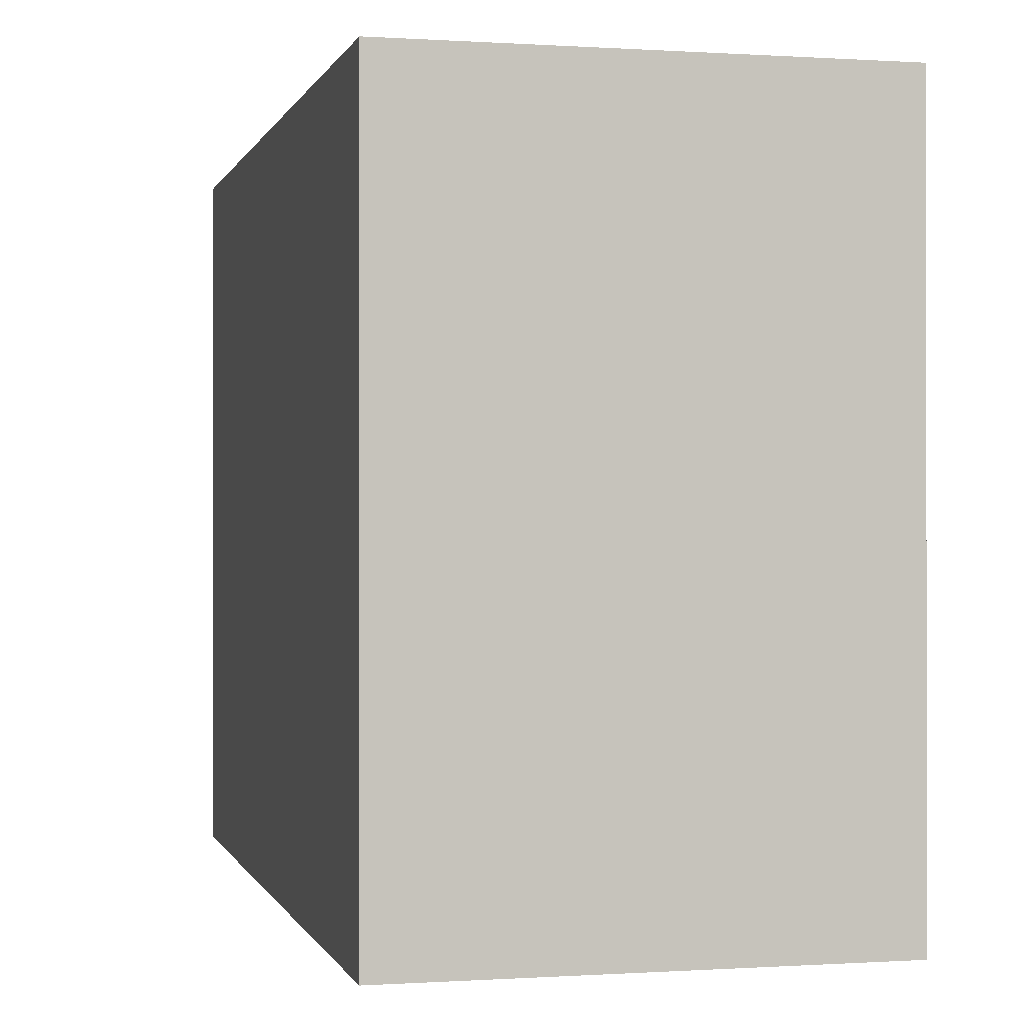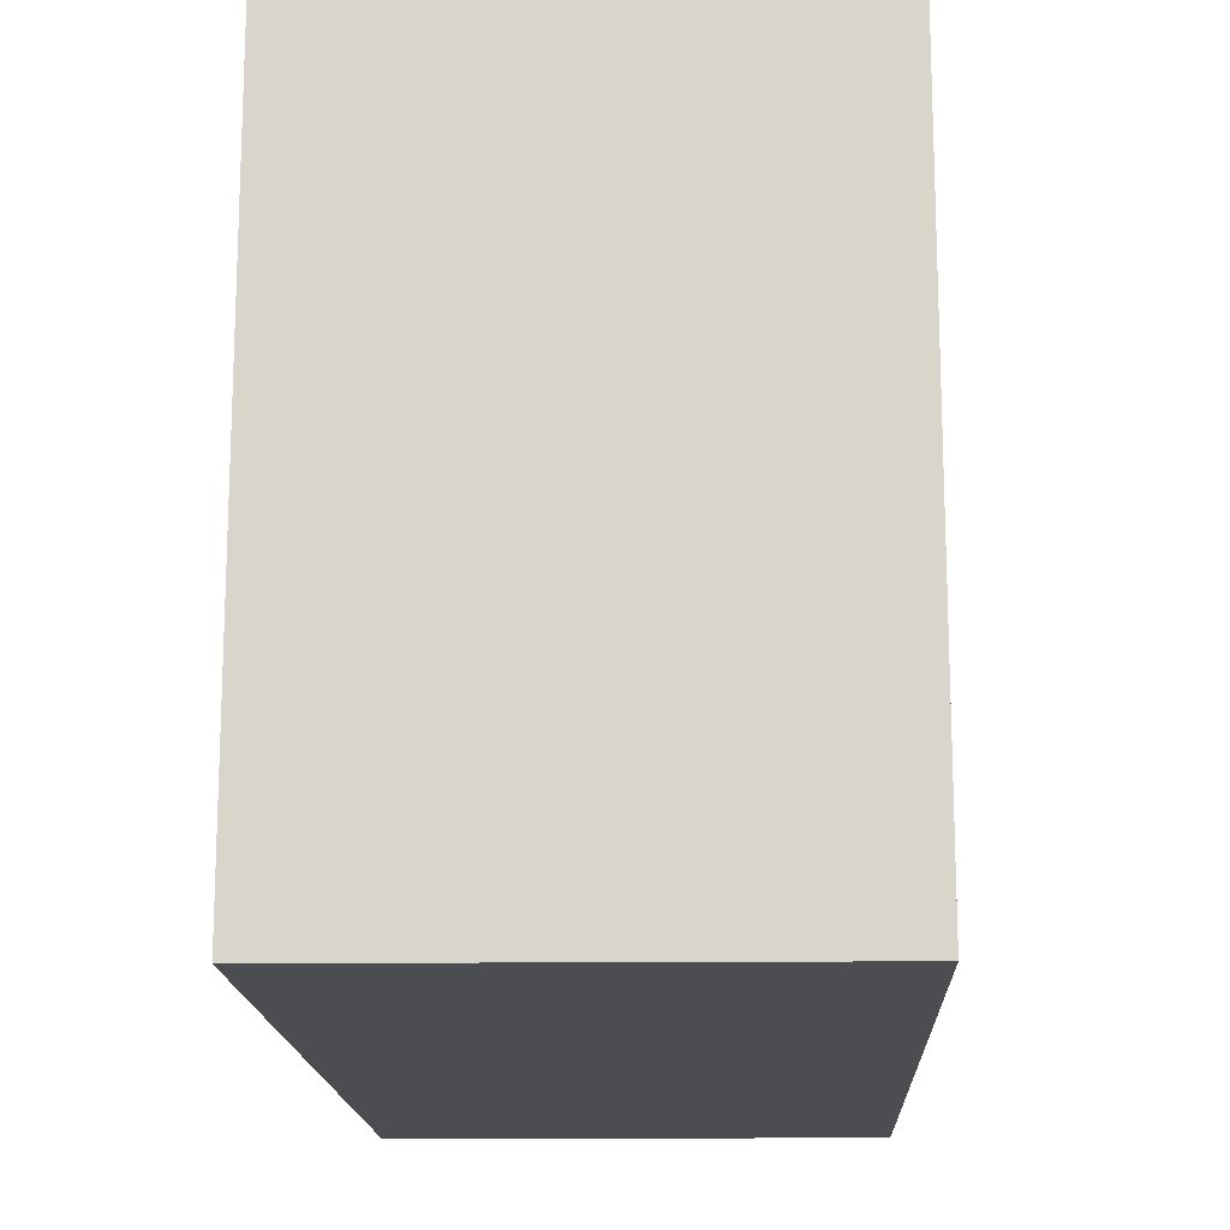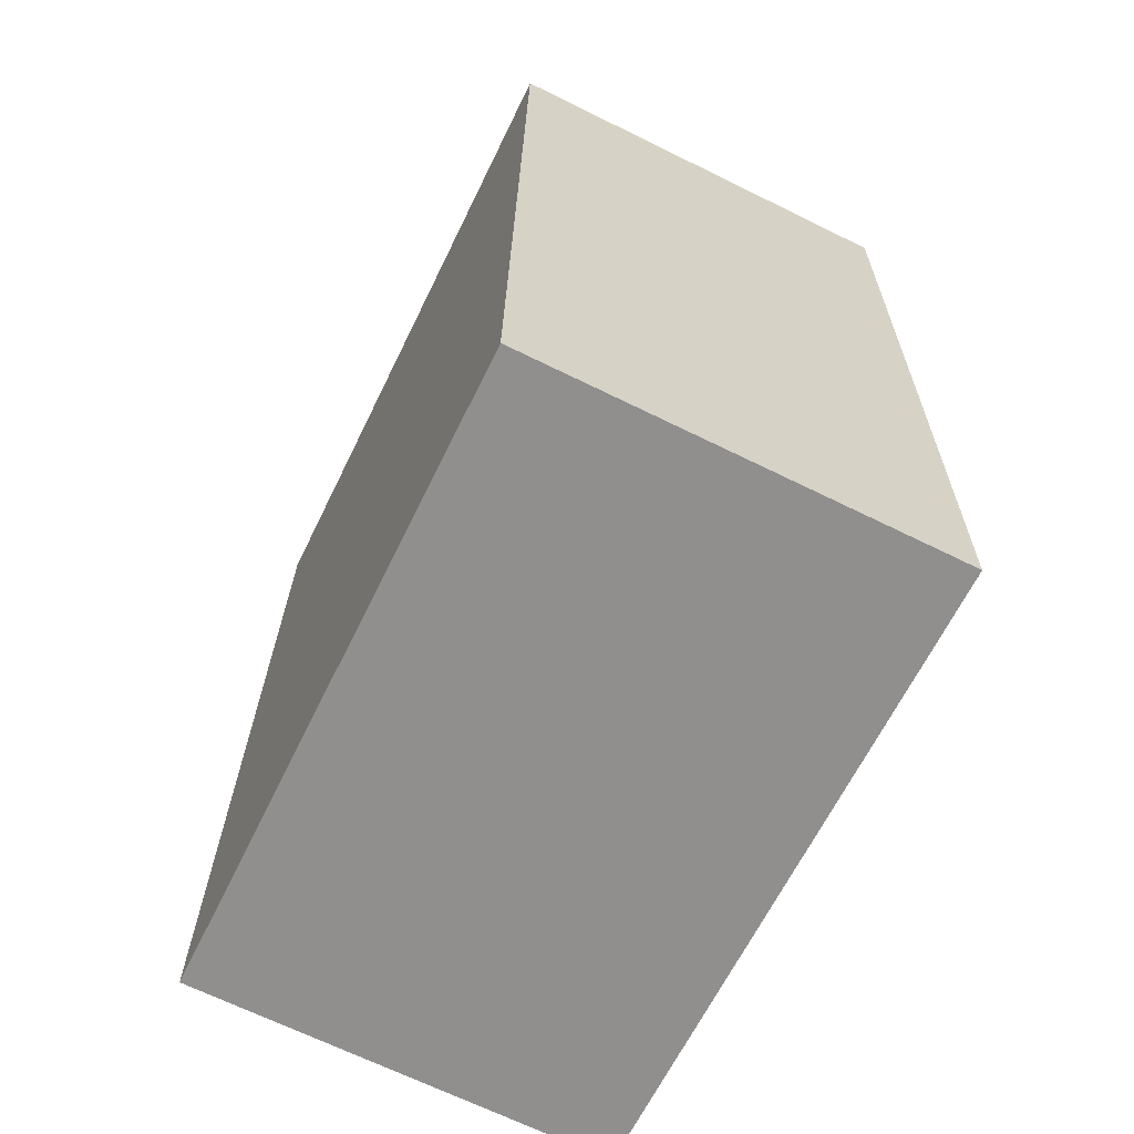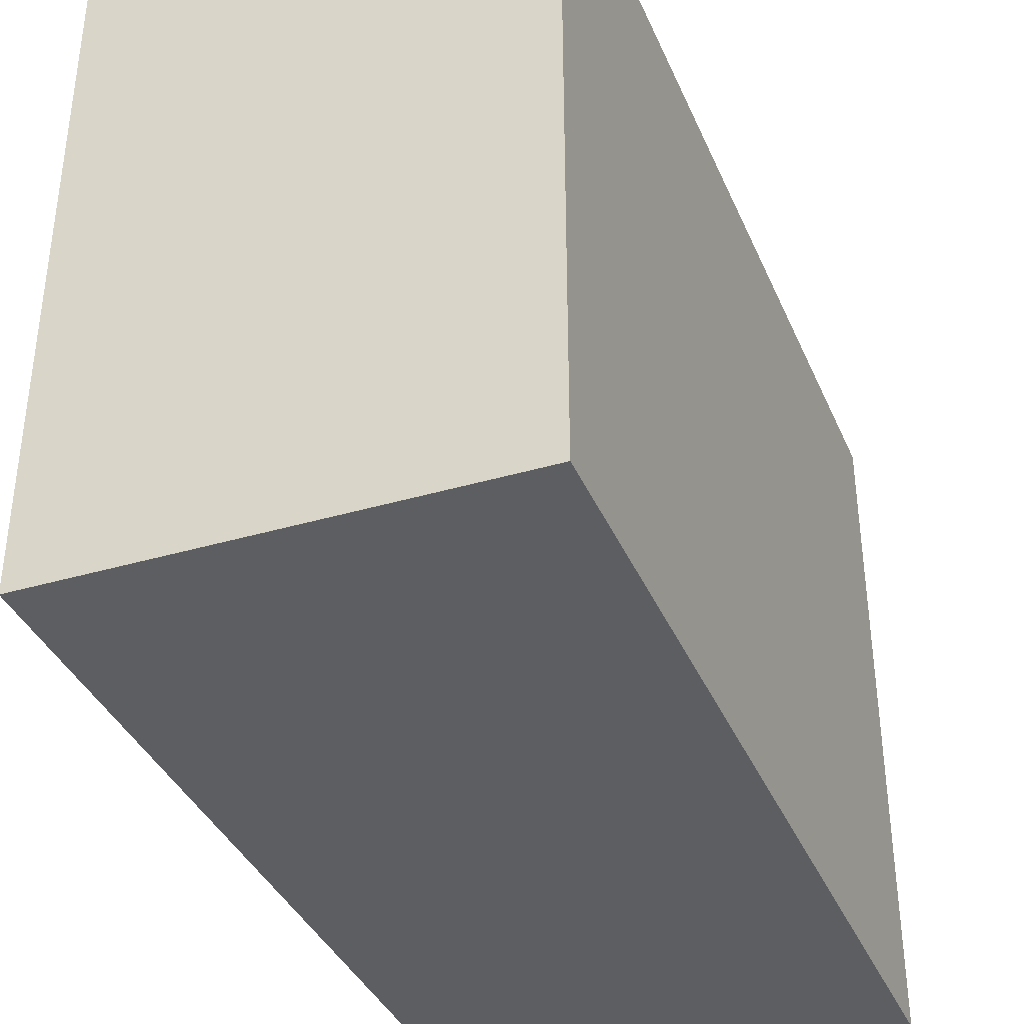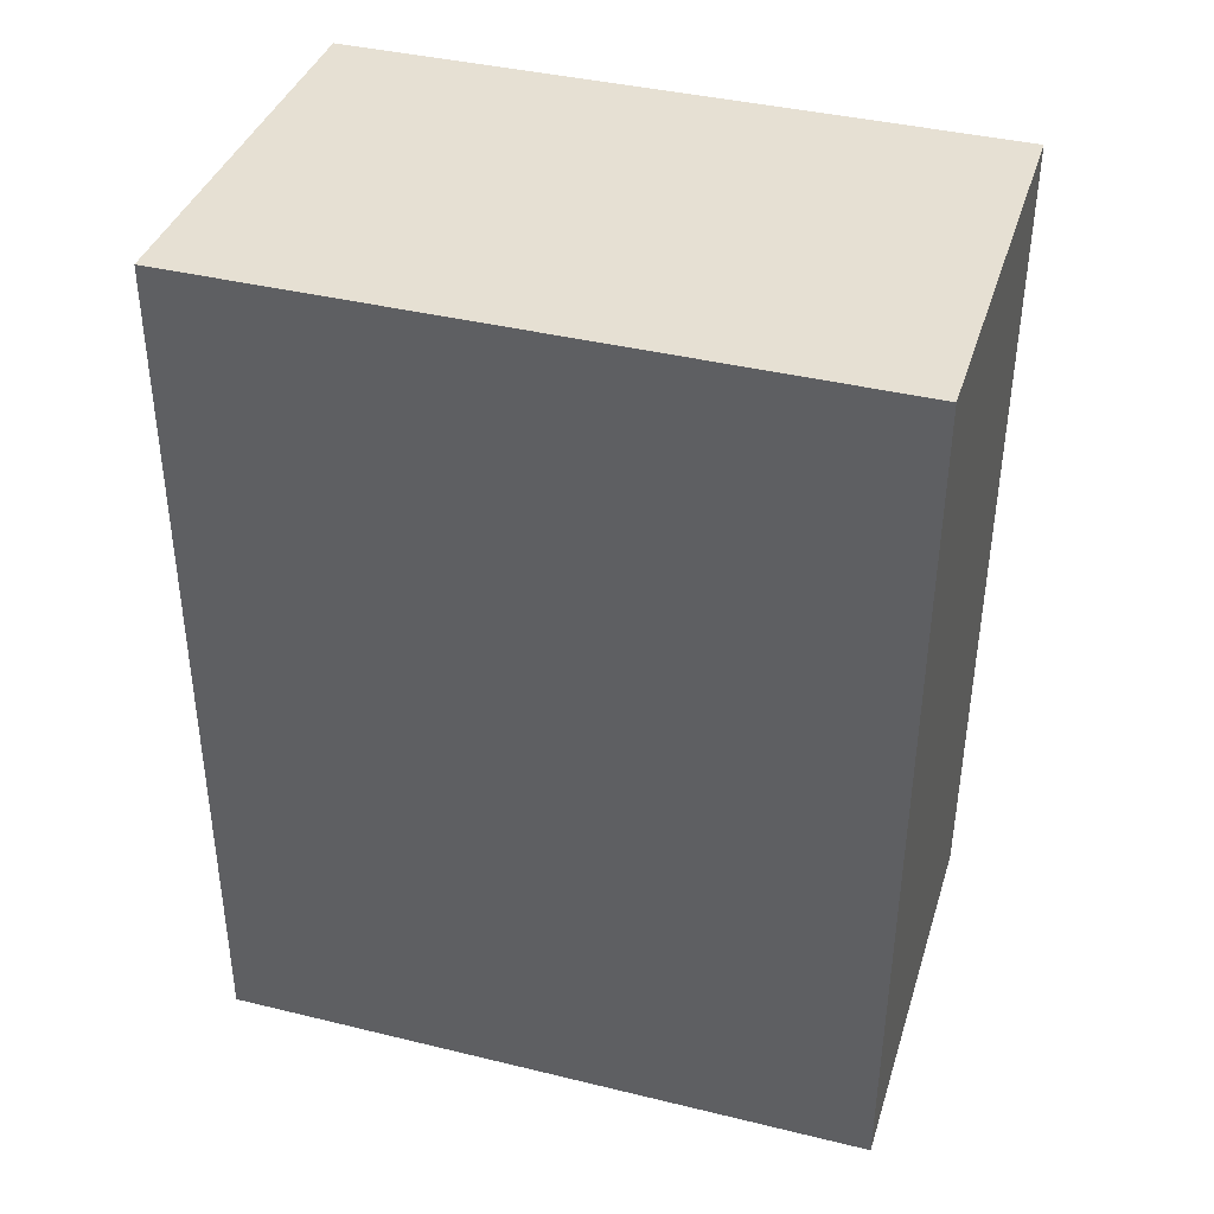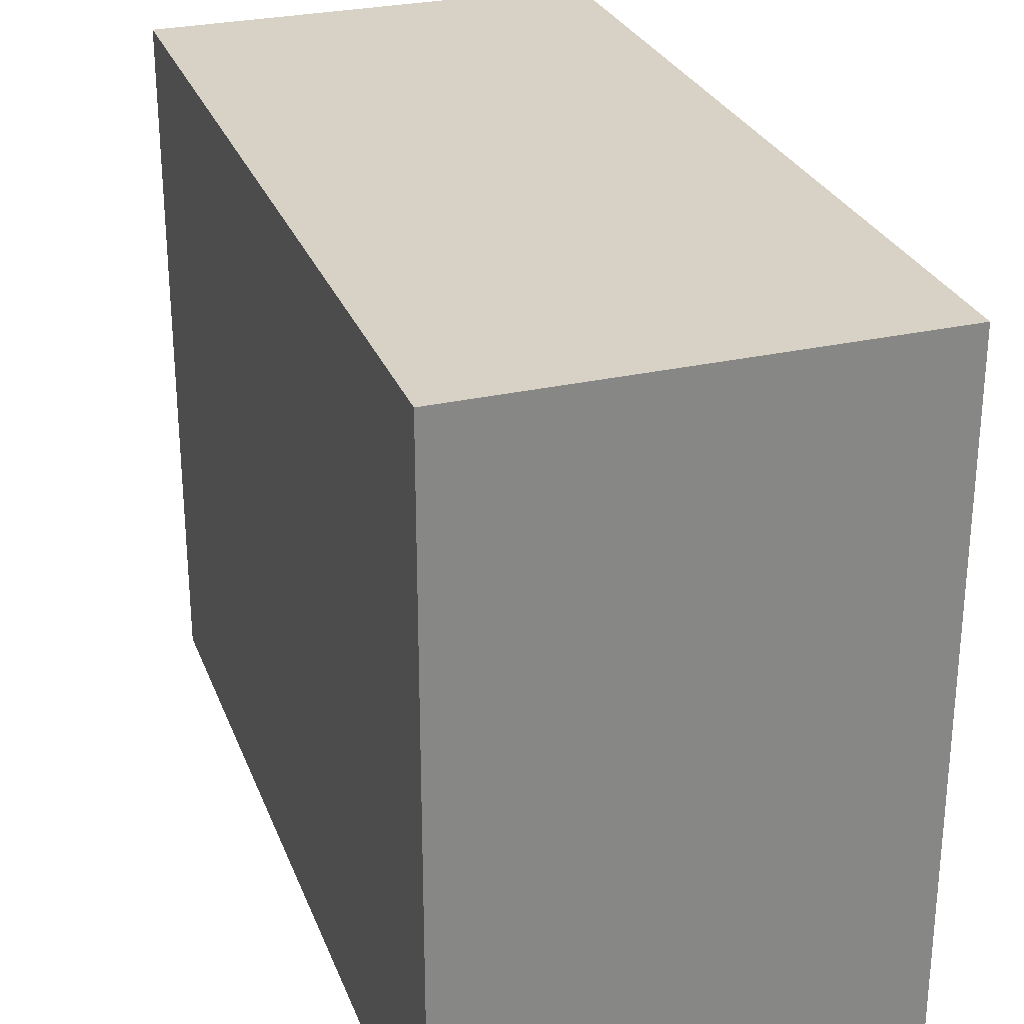
<metadata>
{"format":"obj","ext":"obj","renderer":"f3d","projection":"perspective","resolution":1024,"background":"white","views":[{"elev":-0.1,"azim":-12.5,"up":"+Y"},{"elev":-16.0,"azim":-177.0,"up":"+Y"},{"elev":-64.7,"azim":-26.0,"up":"+Z"},{"elev":-37.9,"azim":22.4,"up":"+Y"},{"elev":40.0,"azim":-73.3,"up":"+Z"},{"elev":27.6,"azim":162.5,"up":"+Y"}]}
</metadata>
<code>
v  0 0 0
v  11.27 -1.357e-15 22.16
v  0.2826 -1.379e-15 22.52
v  10.99 2.246e-17 -0.3668
v  0.2829 17.1 22.52
v  0.0003646 17.1 -0.0005416
v  10.99 17.1 -0.3673
v  11.27 17.1 22.16
g defaultobject
f 1 2 3
f 2 1 4
f 5 1 3
f 1 5 6
f 6 4 1
f 4 6 7
f 4 8 2
f 8 4 7
f 2 5 3
f 5 2 8
f 8 6 5
f 6 8 7

</code>
